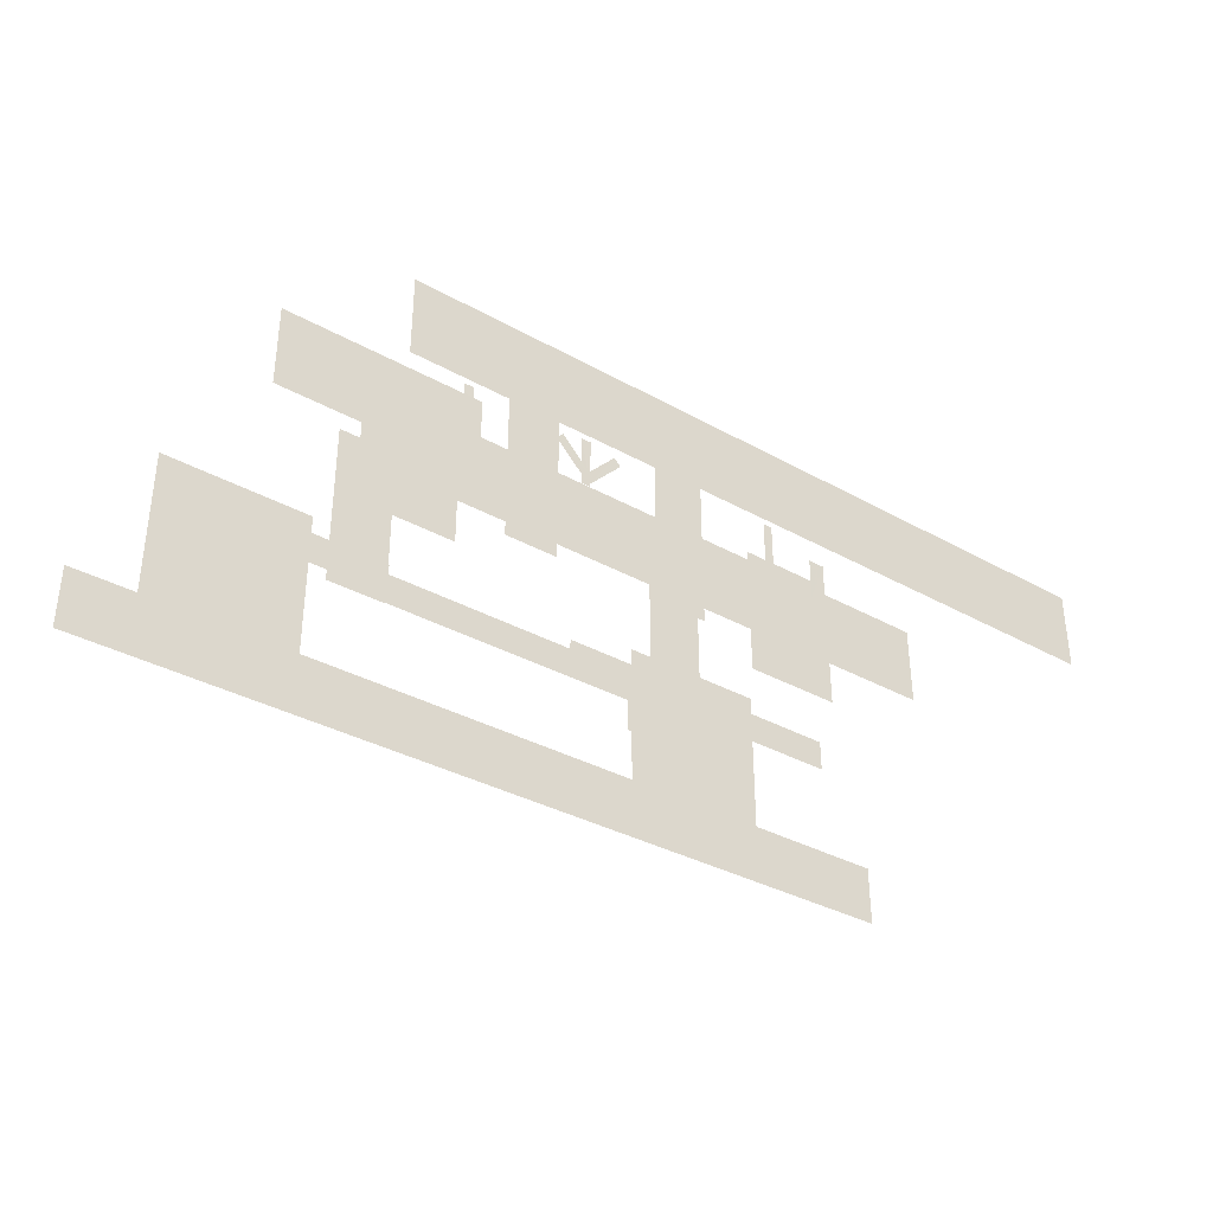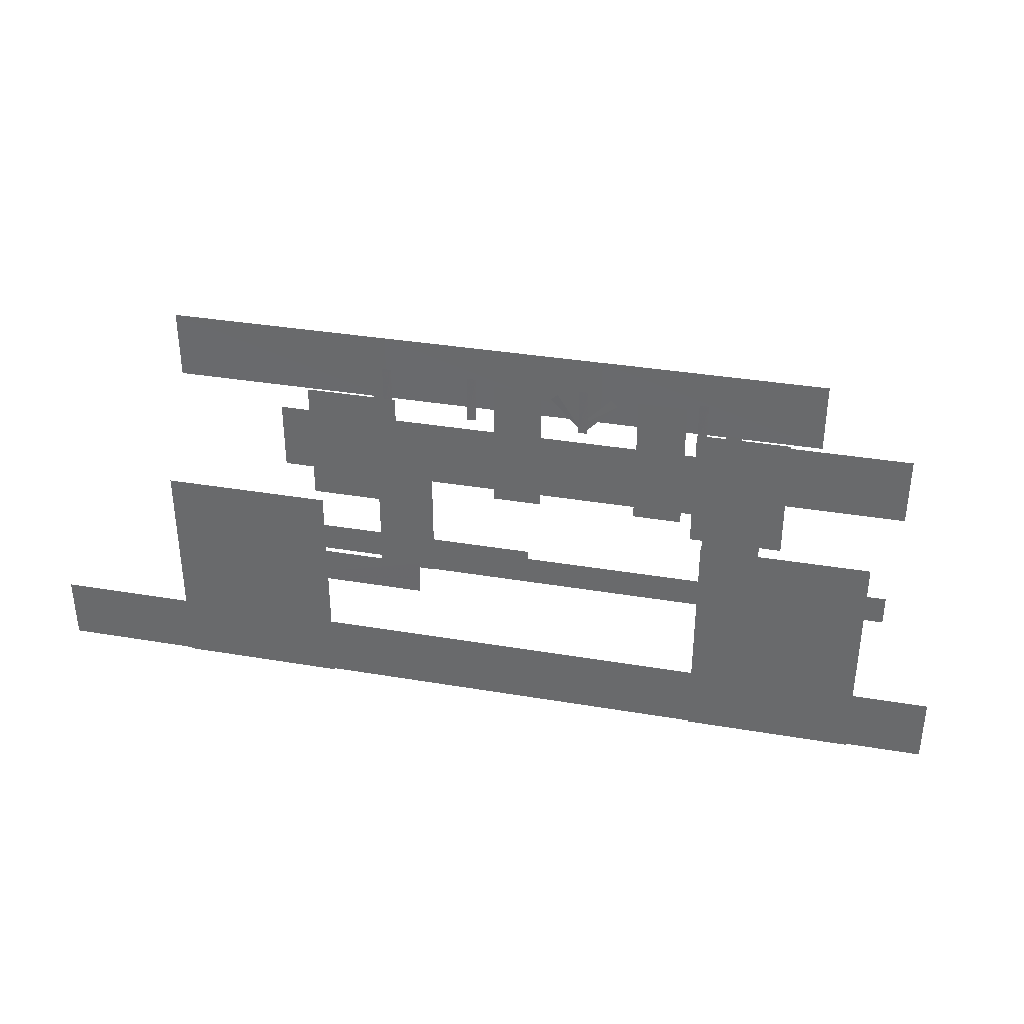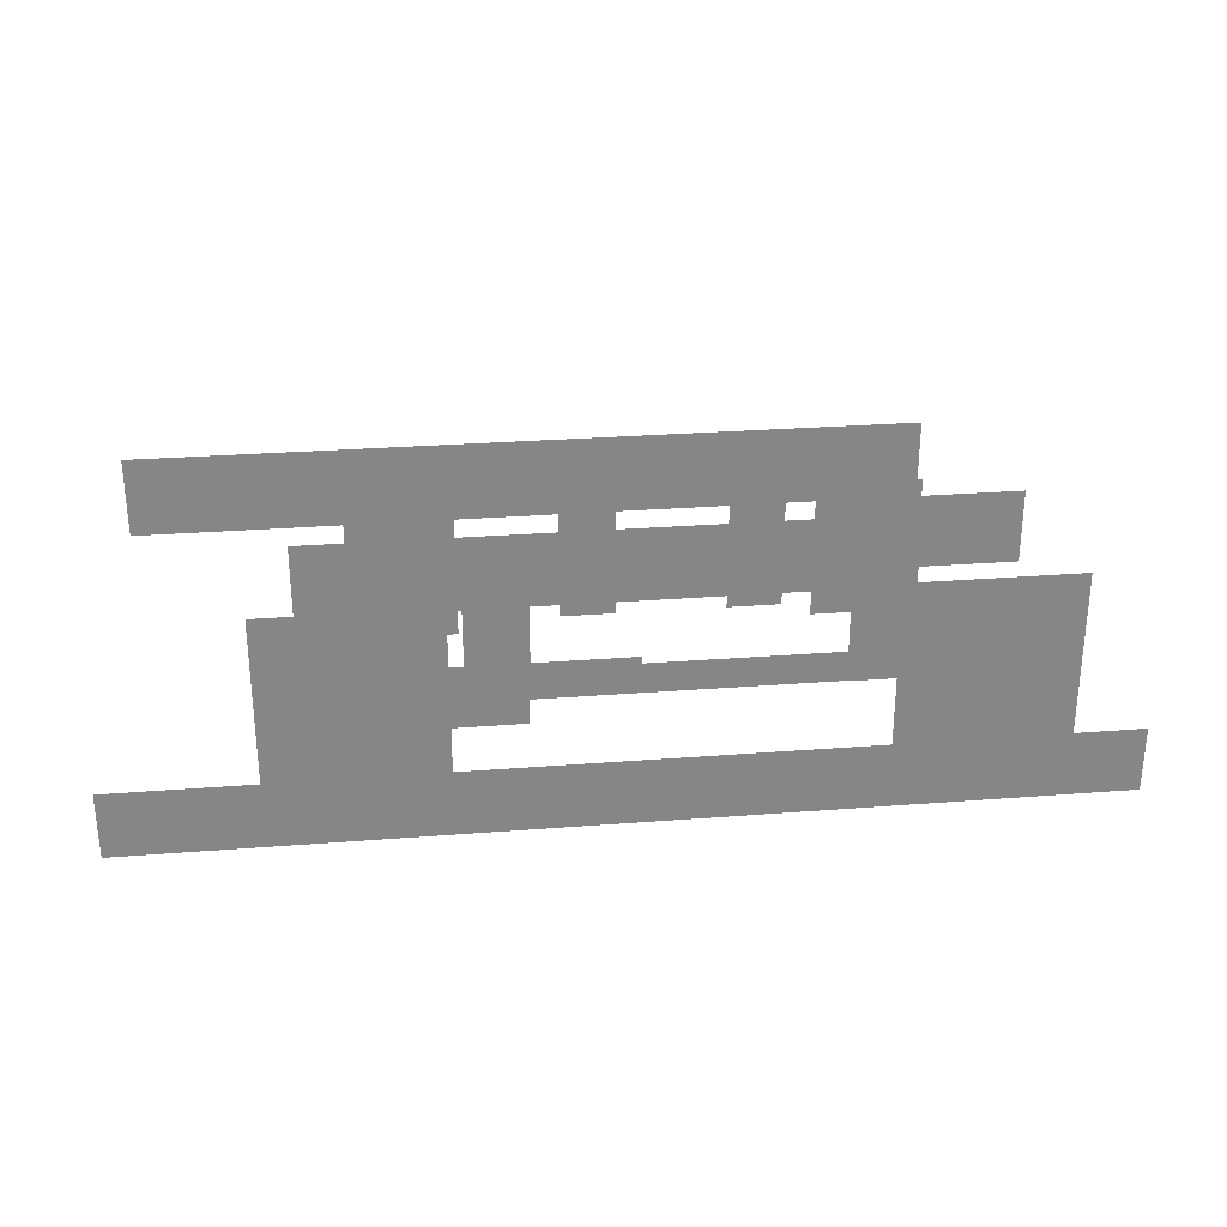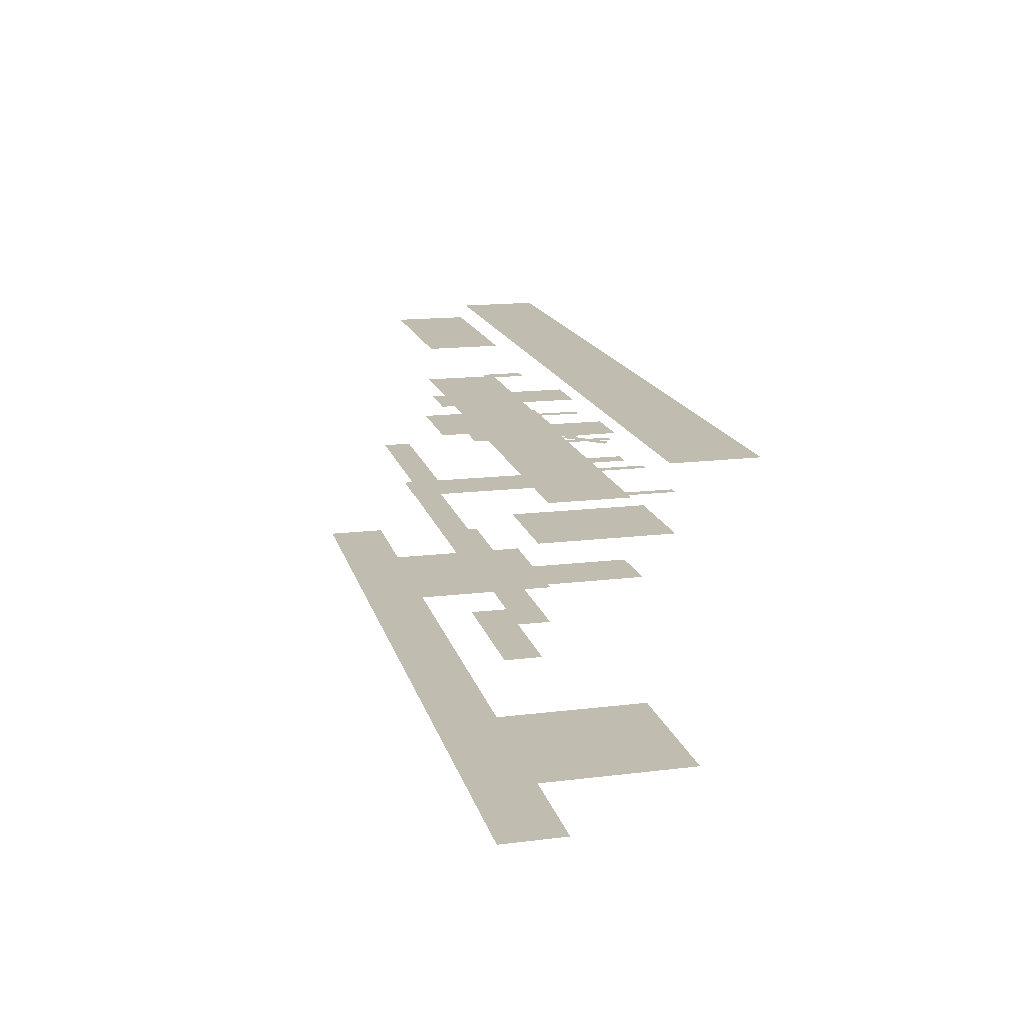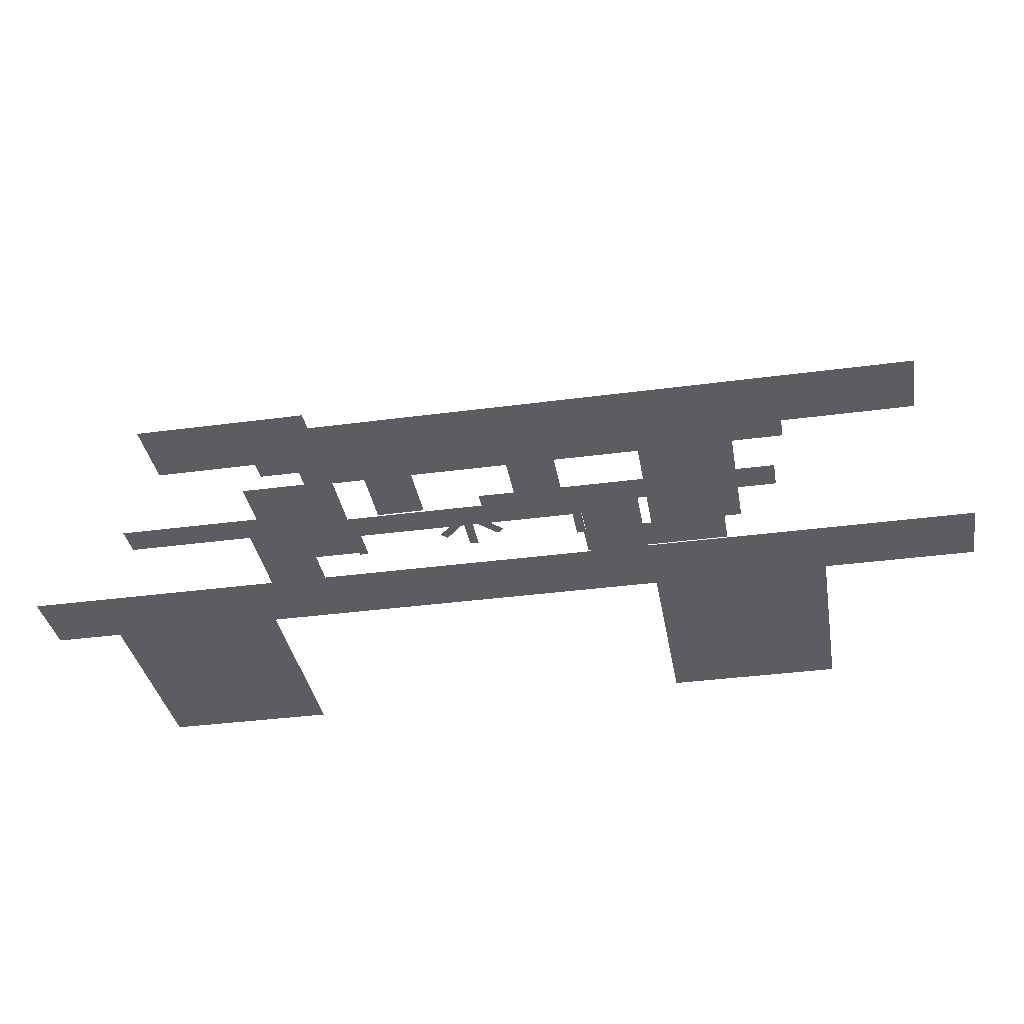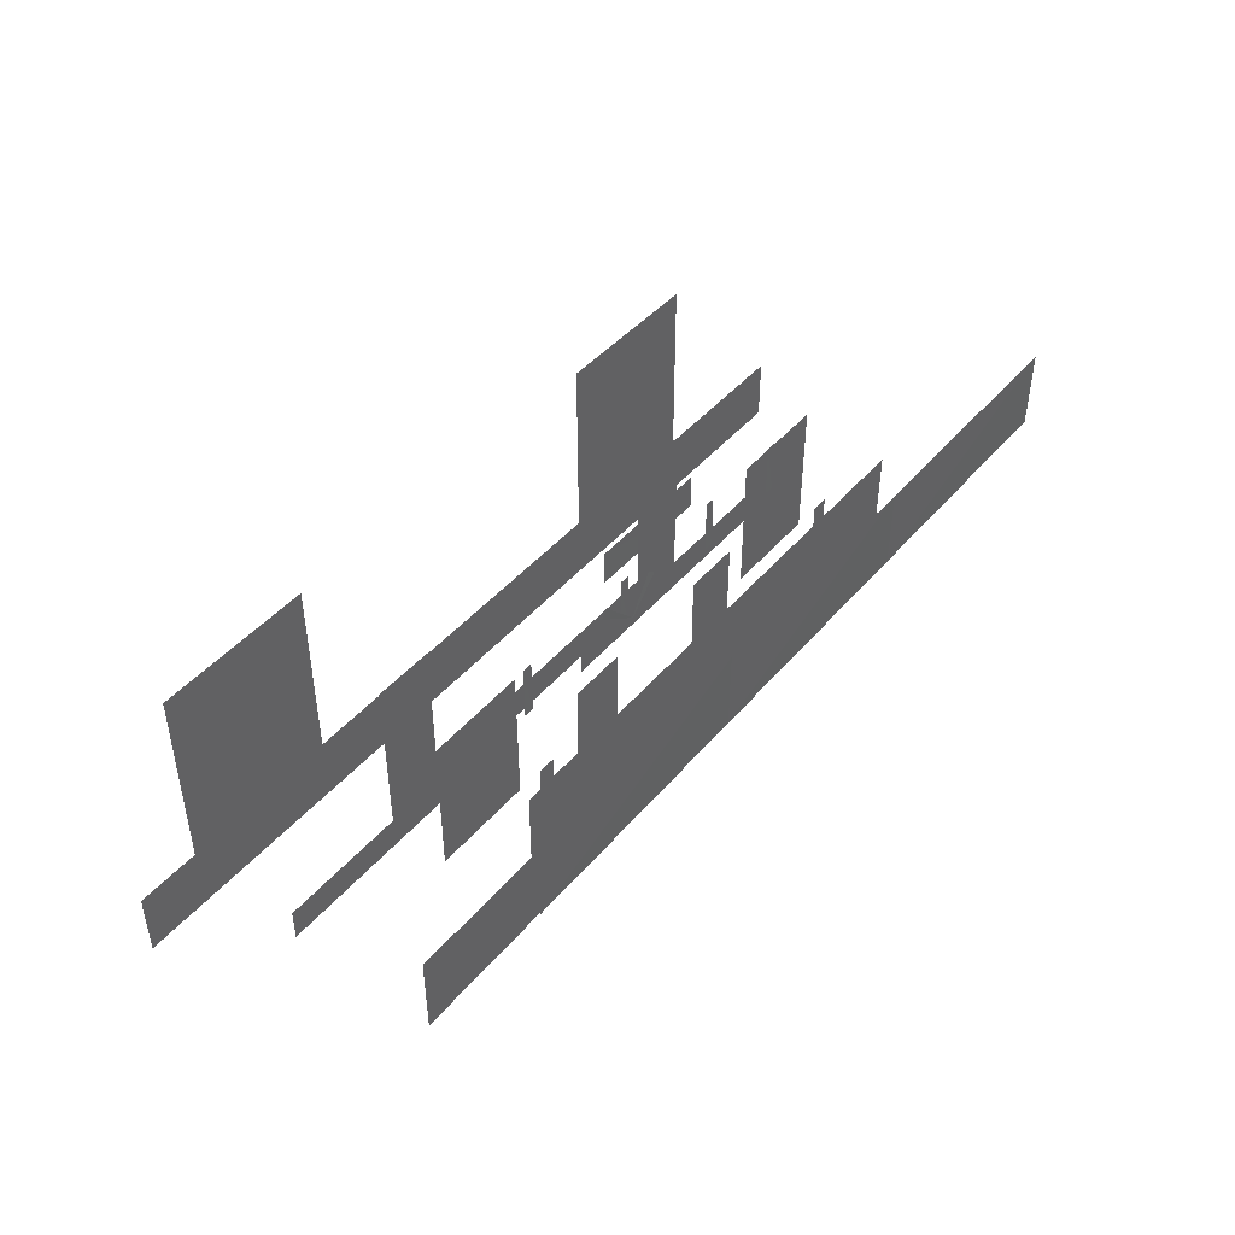
<metadata>
{"format":"obj","ext":"obj","renderer":"f3d","projection":"perspective","resolution":1024,"background":"white","views":[{"elev":-34.7,"azim":-36.8,"up":"+Y"},{"elev":34.9,"azim":-167.3,"up":"+Y"},{"elev":28.3,"azim":173.3,"up":"+Y"},{"elev":16.4,"azim":76.0,"up":"+Z"},{"elev":-36.4,"azim":9.9,"up":"+Z"},{"elev":43.9,"azim":-53.0,"up":"+Y"}]}
</metadata>
<code>
v -1.41 -1.203 -18.94
v -12.29 -1.203 -18.94
v -1.41 -2.724 -18.94
v -12.29 -2.724 -18.94
v 9.453 -1.203 -18.94
v -1.427 -1.203 -18.94
v 9.453 -2.724 -18.94
v -1.427 -2.724 -18.94
v -4.276 -0.866 -13.2
v -5.55 2.678 -13.2
v -5.55 -0.866 -13.2
v -4.276 2.678 -13.2
v 0.07395 2.09 -14
v -0.1623 3.322 -14
v -0.1623 2.09 -14
v 0.07395 3.322 -14
v 3.041 0.8333 -11.4
v 9.104 2.708 -11.4
v 9.104 0.8333 -11.4
v 3.041 2.708 -11.4
v 6.12 -2.444 -19.3
v 2.291 2.756 -19.3
v 2.291 -2.444 -19.3
v 6.12 2.756 -19.3
v 2.331 2.09 -14
v 2.095 3.322 -14
v 2.095 2.09 -14
v 2.331 3.322 -14
v -6.443 -1.238 -16.2
v -7.858 2.7 -16.21
v -7.858 -1.238 -16.2
v -6.443 2.7 -16.2
v 3.938 -1.21 -17.21
v 0.576 -0.3304 -17.22
v 0.576 -1.21 -17.21
v 3.938 -0.3304 -17.21
v -7.484 -1.227 -15.9
v -11.08 -0.4958 -15.9
v -11.08 -1.227 -15.9
v -7.484 -0.4958 -15.9
v -6.591 -1.227 -15.9
v -10.19 -0.4958 -15.9
v -10.19 -1.227 -15.9
v -6.591 -0.4958 -15.9
v 1.878 -1.238 -16.2
v 0.4623 2.7 -16.21
v 0.4623 -1.238 -16.2
v 1.878 2.7 -16.2
v -9.029 0.8333 -11.4
v -2.967 2.708 -11.4
v -2.967 0.8333 -11.4
v -9.029 2.708 -11.4
v 1.62 -1.227 -15.9
v -1.98 -0.4958 -15.9
v -1.98 -1.227 -15.9
v 1.62 -0.4958 -15.9
v 2.509 0.8651 -13
v 2.909 1.878 -13
v 2.909 0.8651 -13
v 2.509 1.878 -13
v 1.618 -1.227 -15.9
v 5.218 -0.4958 -15.9
v 5.218 -1.227 -15.9
v 1.618 -0.4958 -15.9
v -6.584 -1.227 -16.2
v -2.984 -0.4958 -16.2
v -2.984 -1.227 -16.2
v -6.584 -0.4958 -16.2
v -7.221 -0.631 -13.1
v -2.682 1.207 -13.1
v -2.682 -0.631 -13.1
v -7.221 1.207 -13.1
v -0.4433 -0.866 -13.2
v -1.717 2.678 -13.2
v -1.717 -0.866 -13.2
v -0.4433 2.678 -13.2
v -6.869 -0.631 -12.17
v -11.41 1.207 -12.17
v -11.41 -0.631 -12.17
v -6.869 1.207 -12.17
v -2.817 2.207 -13.9
v -3.841 2.931 -13.9
v -2.987 2.043 -13.9
v -3.67 3.095 -13.9
v -5.934 2.09 -14
v -6.17 3.322 -14
v -6.17 2.09 -14
v -5.934 3.322 -14
v -2.862 2.09 -14
v -3.099 3.322 -14
v -3.099 2.09 -14
v -2.862 3.322 -14
v -8.316 -0.5163 -14.4
v -5.96 2.684 -14.4
v -5.96 -0.5163 -14.4
v -8.316 2.684 -14.4
v -7.758 -1.216 -18.92
v -8.438 1.214 -18.92
v -8.438 -1.216 -18.92
v -7.758 1.214 -18.92
v 4.259 -0.5163 -14.4
v 1.903 2.684 -14.4
v 1.903 -0.5163 -14.4
v 4.259 2.684 -14.4
v 0.9892 -0.631 -13.1
v 5.528 1.207 -13.1
v 5.528 -0.631 -13.1
v 0.9892 1.207 -13.1
v 0.6 -1.227 -16.2
v -3 -0.4958 -16.2
v -3 -1.227 -16.2
v 0.6 -0.4958 -16.2
v 1.295 -0.631 -13.1
v -3.244 1.207 -13.1
v -3.244 -0.631 -13.1
v 1.295 1.207 -13.1
v -3.013 0.8333 -11.4
v 3.049 2.708 -11.4
v 3.049 0.8333 -11.4
v -3.013 2.708 -11.4
v -10.54 -2.444 -19.3
v -6.709 2.756 -19.3
v -6.709 -2.444 -19.3
v -10.54 2.756 -19.3
v -6.581 0.8651 -13
v -6.981 1.878 -13
v -6.981 0.8651 -13
v -6.581 1.878 -13
v -2.97 2.043 -13.9
v -2.286 3.095 -13.9
v -3.14 2.207 -13.9
v -2.116 2.931 -13.9
g Combined_Mesh_(root:_scene)
f 1 3 2
f 4 2 3
g Combined_Mesh_(root:_scene)_1
f 5 7 6
f 8 6 7
g Combined_Mesh_(root:_scene)_2
f 9 11 10
f 12 9 10
g Combined_Mesh_(root:_scene)_3
f 13 15 14
f 16 13 14
g Combined_Mesh_(root:_scene)_4
f 17 19 18
f 20 17 18
g Combined_Mesh_(root:_scene)_5
f 21 23 22
f 24 21 22
g Combined_Mesh_(root:_scene)_6
f 25 27 26
f 28 25 26
g Combined_Mesh_(root:_scene)_7
f 29 31 30
f 32 29 30
g Combined_Mesh_(root:_scene)_8
f 33 35 34
f 36 33 34
g Combined_Mesh_(root:_scene)_9
f 37 39 38
f 40 37 38
g Combined_Mesh_(root:_scene)_10
f 41 43 42
f 44 41 42
g Combined_Mesh_(root:_scene)_11
f 45 47 46
f 48 45 46
g Combined_Mesh_(root:_scene)_12
f 49 51 50
f 52 49 50
g Combined_Mesh_(root:_scene)_13
f 53 55 54
f 56 53 54
g Combined_Mesh_(root:_scene)_14
f 57 59 58
f 60 57 58
g Combined_Mesh_(root:_scene)_15
f 61 63 62
f 64 61 62
g Combined_Mesh_(root:_scene)_16
f 65 67 66
f 68 65 66
g Combined_Mesh_(root:_scene)_17
f 69 71 70
f 72 69 70
g Combined_Mesh_(root:_scene)_18
f 73 75 74
f 76 73 74
g Combined_Mesh_(root:_scene)_19
f 77 79 78
f 80 77 78
g Combined_Mesh_(root:_scene)_20
f 81 83 82
f 84 81 82
g Combined_Mesh_(root:_scene)_21
f 85 87 86
f 88 85 86
g Combined_Mesh_(root:_scene)_22
f 89 91 90
f 92 89 90
g Combined_Mesh_(root:_scene)_23
f 93 95 94
f 96 93 94
g Combined_Mesh_(root:_scene)_24
f 97 99 98
f 100 97 98
g Combined_Mesh_(root:_scene)_25
f 101 103 102
f 104 101 102
g Combined_Mesh_(root:_scene)_26
f 105 107 106
f 108 105 106
g Combined_Mesh_(root:_scene)_27
f 109 111 110
f 112 109 110
g Combined_Mesh_(root:_scene)_28
f 113 115 114
f 116 113 114
g Combined_Mesh_(root:_scene)_29
f 117 119 118
f 120 117 118
g Combined_Mesh_(root:_scene)_30
f 121 123 122
f 124 121 122
g Combined_Mesh_(root:_scene)_31
f 125 127 126
f 128 125 126
g Combined_Mesh_(root:_scene)_32
f 129 131 130
f 132 129 130

</code>
